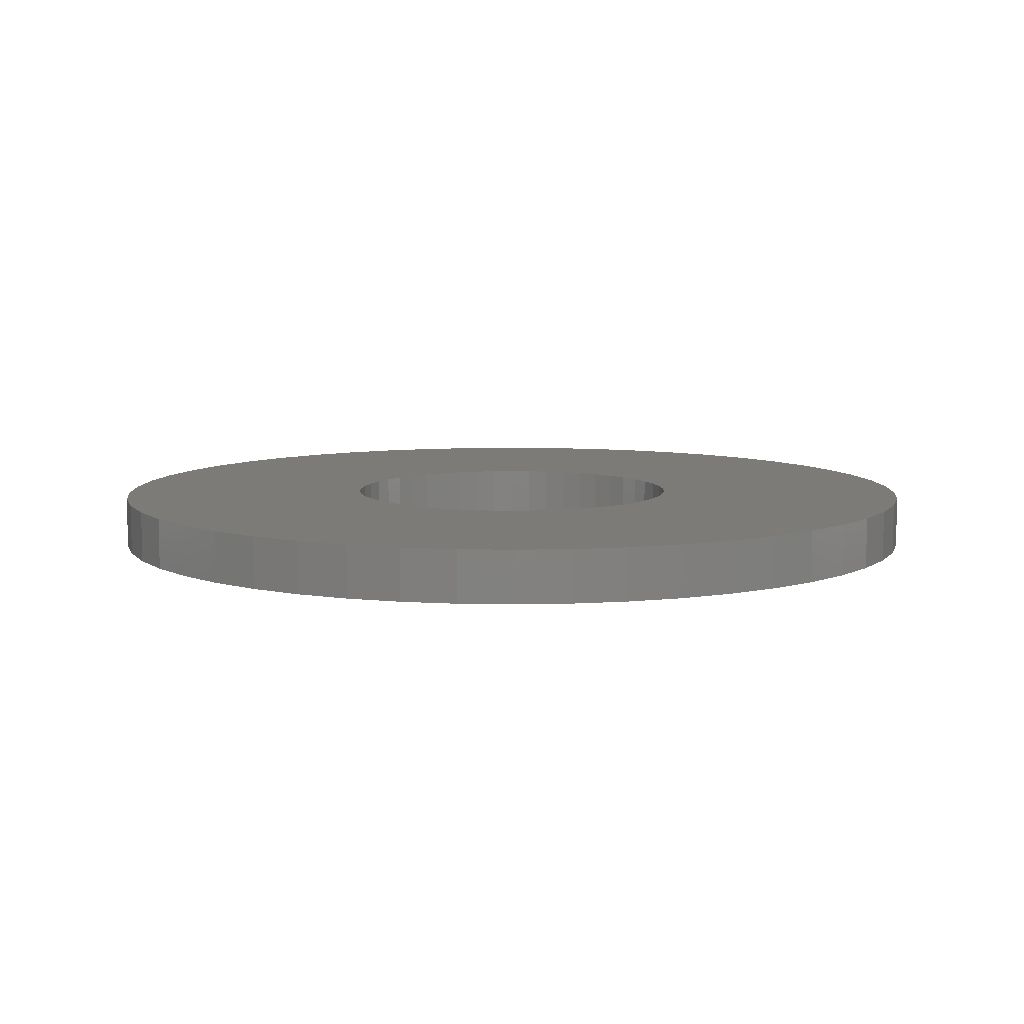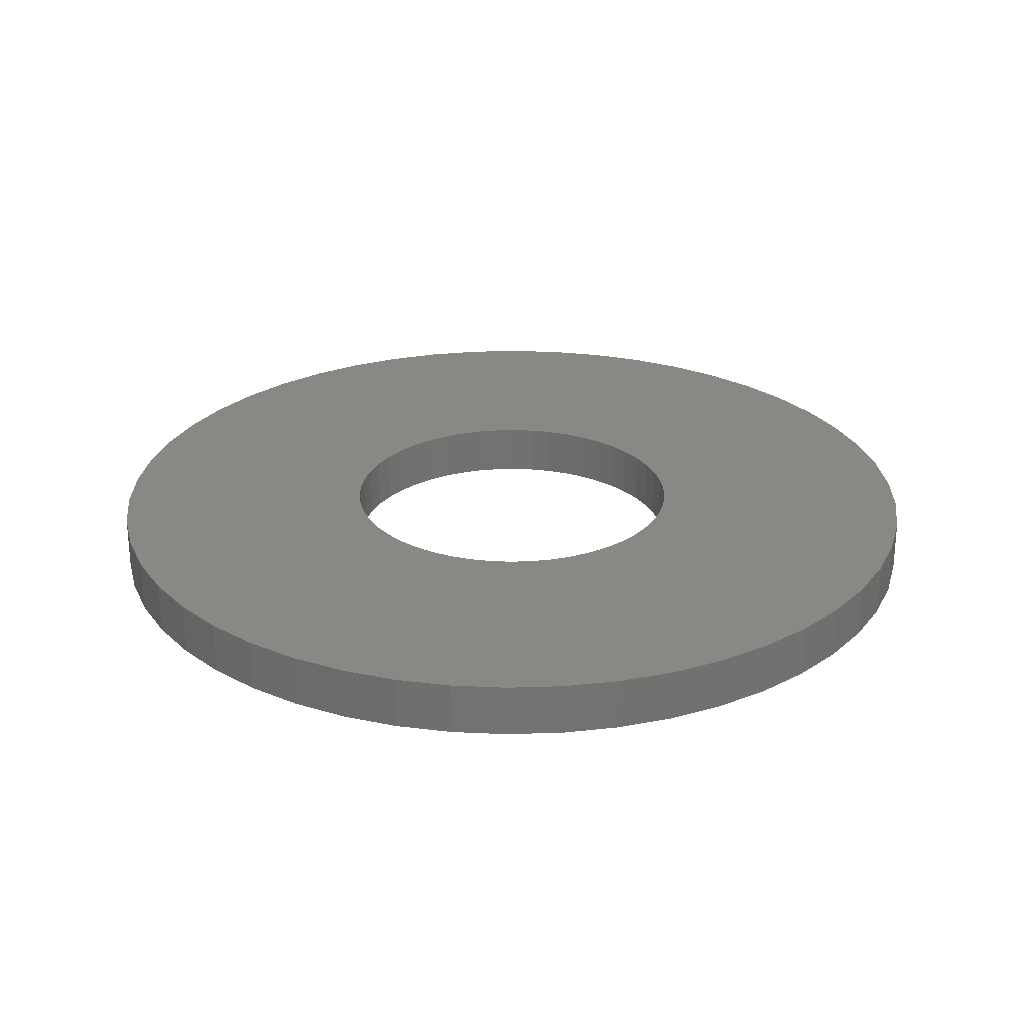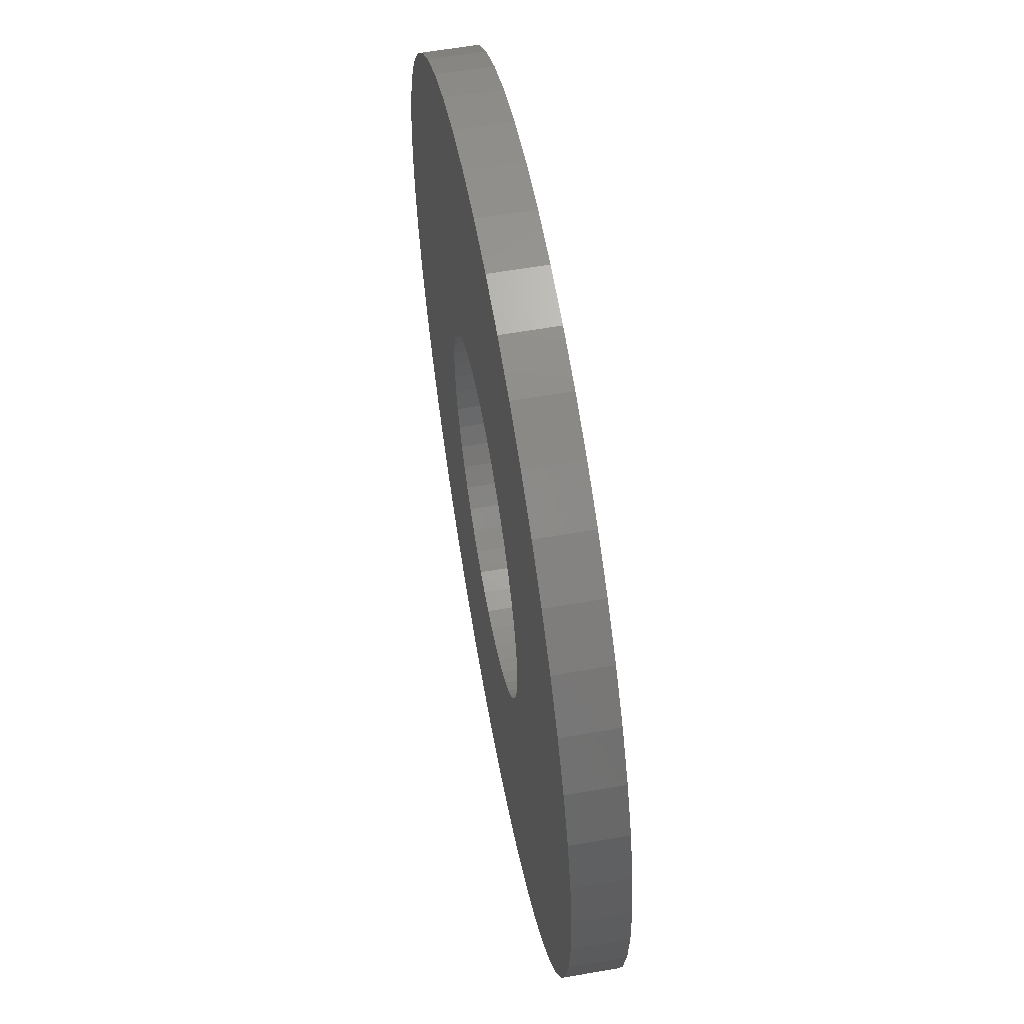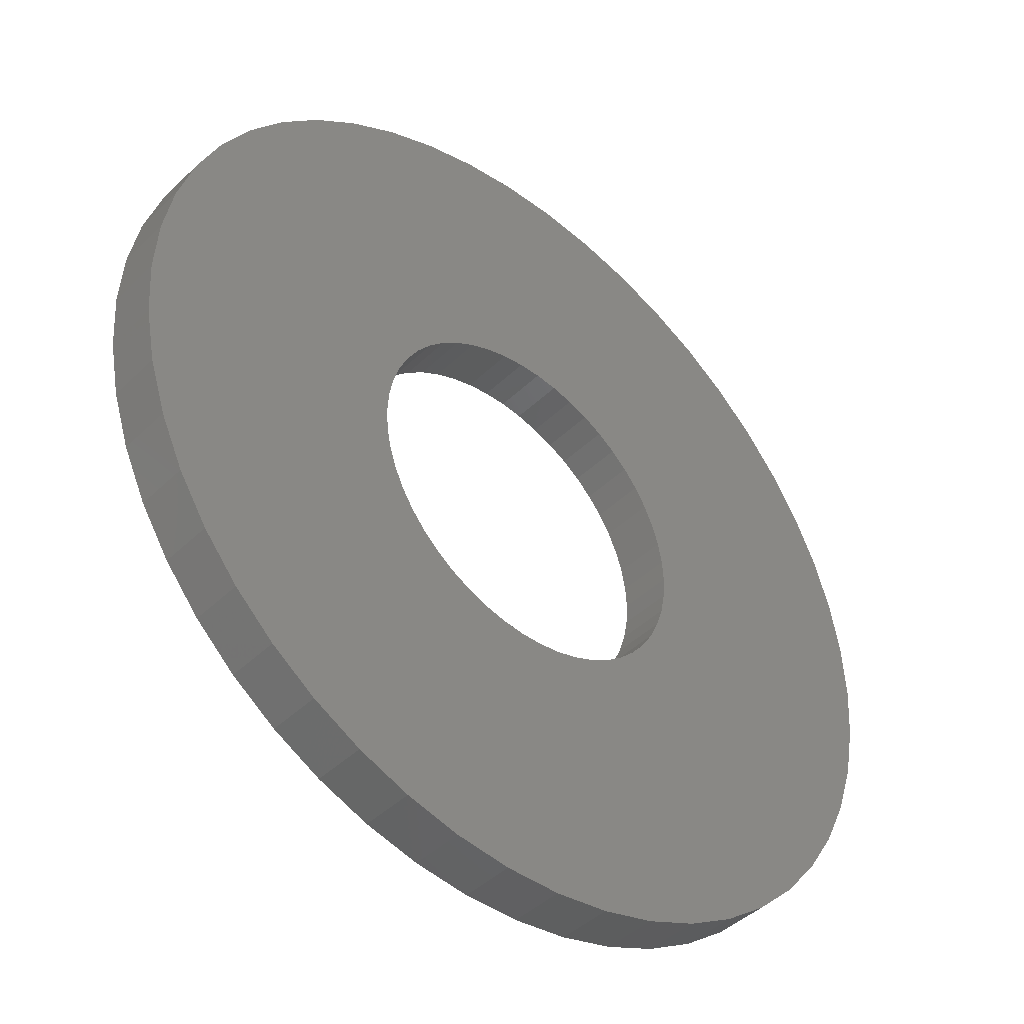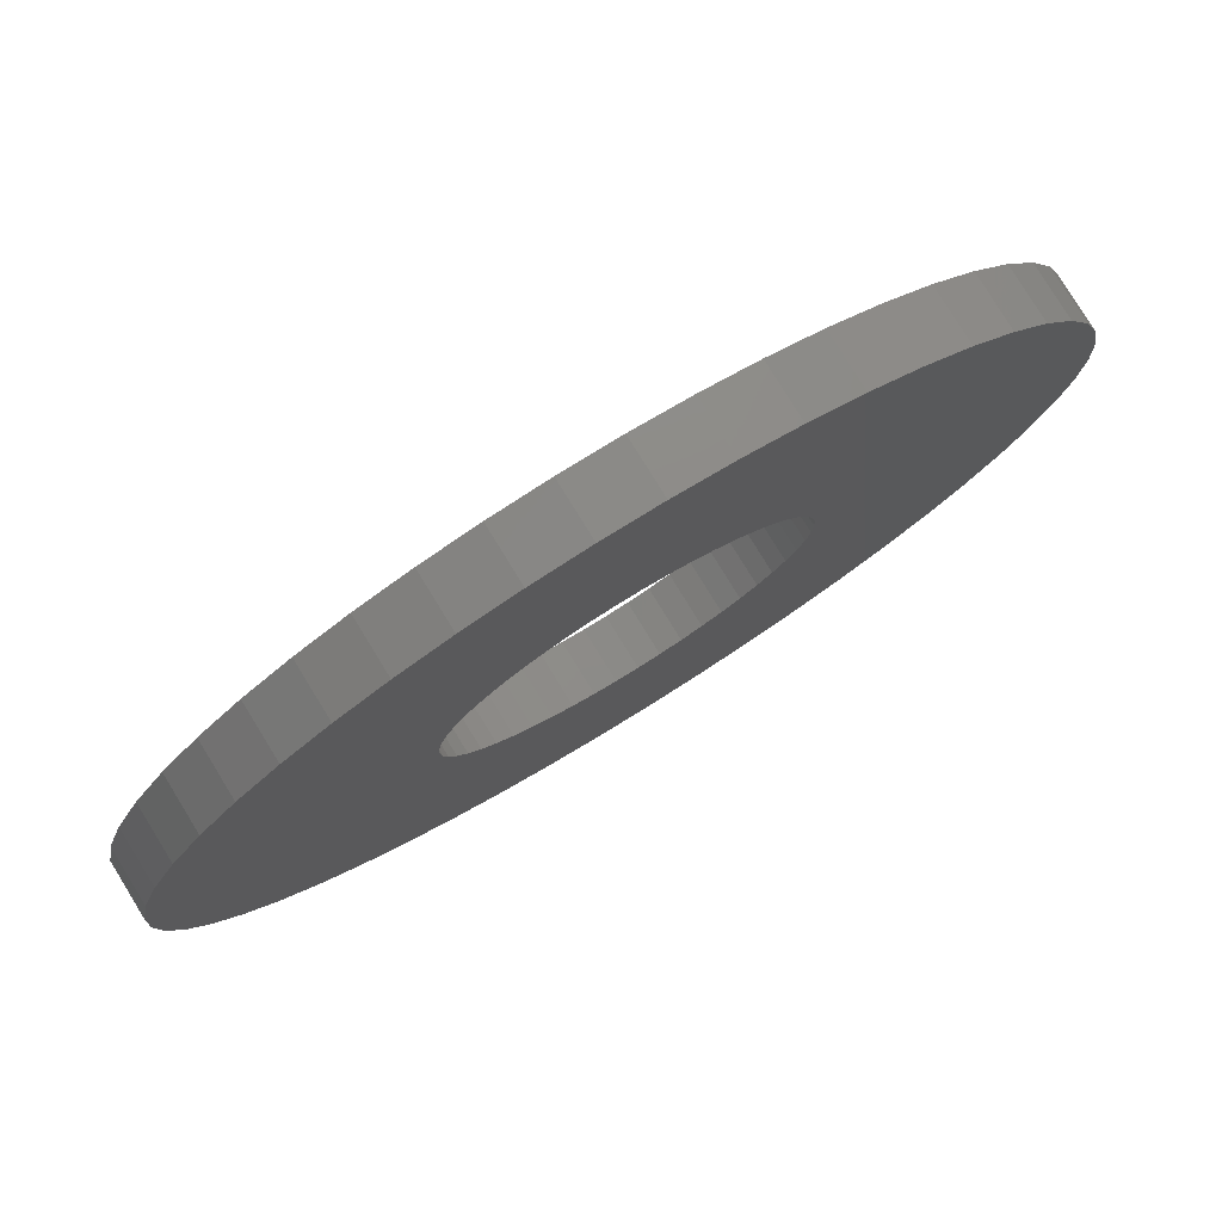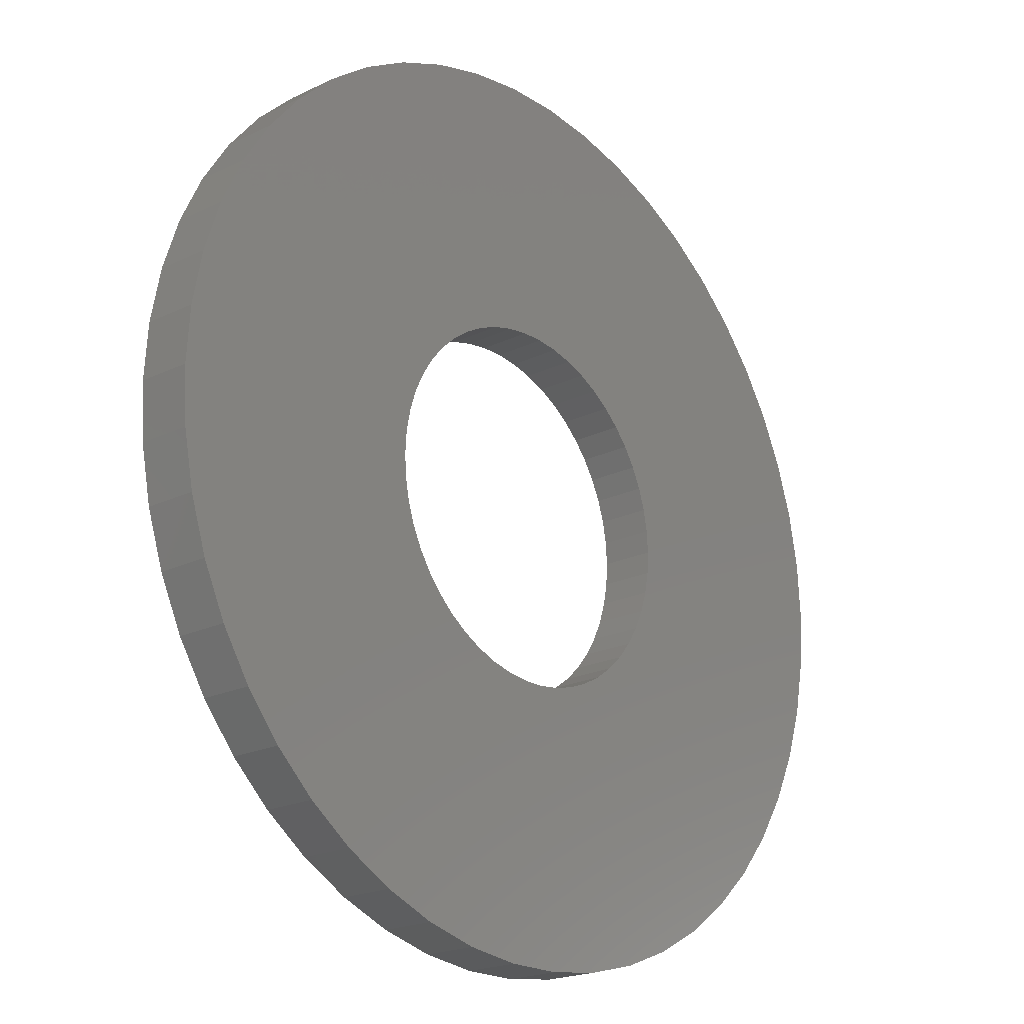
<metadata>
{"format":"stl","ext":"stl","renderer":"f3d","projection":"perspective","resolution":1024,"background":"white","views":[{"elev":8.1,"azim":82.5,"up":"+Z"},{"elev":26.1,"azim":-161.4,"up":"+Z"},{"elev":60.3,"azim":-100.1,"up":"+Y"},{"elev":-43.3,"azim":-41.5,"up":"+Y"},{"elev":79.4,"azim":148.4,"up":"+Y"},{"elev":-20.6,"azim":131.2,"up":"+Y"}]}
</metadata>
<code>
# stl→obj: 200 verts, 400 faces
v 25 0 1.5
v 24.8 3.133 -1.5
v 24.8 3.133 1.5
v 25 0 -1.5
v -25 0 -1.5
v -24.8 3.133 1.5
v -24.8 3.133 -1.5
v -25 0 1.5
v 1.57 24.95 -1.5
v -1.57 24.95 1.5
v 1.57 24.95 1.5
v -1.57 24.95 -1.5
v -1.57 -24.95 -1.5
v 1.57 -24.95 1.5
v -1.57 -24.95 1.5
v 1.57 -24.95 -1.5
v 18.22 17.11 -1.5
v 15.94 19.26 1.5
v 18.22 17.11 1.5
v 15.94 19.26 -1.5
v -15.94 19.26 -1.5
v -18.22 17.11 1.5
v -15.94 19.26 1.5
v -18.22 17.11 -1.5
v -7.725 23.78 -1.5
v -10.64 22.62 1.5
v -7.725 23.78 1.5
v -10.64 22.62 -1.5
v 23.24 9.203 1.5
v 21.91 12.04 -1.5
v 21.91 12.04 1.5
v 23.24 9.203 -1.5
v 24.21 6.217 -1.5
v 24.21 6.217 1.5
v 20.23 14.69 -1.5
v 20.23 14.69 1.5
v 10.64 22.62 -1.5
v 7.725 23.78 1.5
v 10.64 22.62 1.5
v 7.725 23.78 -1.5
v 4.685 24.56 1.5
v 4.685 24.56 -1.5
v 13.4 21.11 -1.5
v 13.4 21.11 1.5
v -23.24 9.203 -1.5
v -21.91 12.04 1.5
v -21.91 12.04 -1.5
v -23.24 9.203 1.5
v -20.23 14.69 -1.5
v -20.23 14.69 1.5
v -24.21 6.217 -1.5
v -24.21 6.217 1.5
v -4.685 24.56 1.5
v -4.685 24.56 -1.5
v 4.685 -24.56 1.5
v 4.685 -24.56 -1.5
v 10 0 1.5
v 9.921 1.253 1.5
v 24.8 -3.133 1.5
v 9.686 2.487 1.5
v 9.921 -1.253 1.5
v 9.298 3.681 1.5
v 24.21 -6.217 1.5
v 8.763 4.818 1.5
v 9.686 -2.487 1.5
v 8.09 5.878 1.5
v 23.24 -9.203 1.5
v 7.29 6.845 1.5
v 9.298 -3.681 1.5
v 6.374 7.705 1.5
v 21.91 -12.04 1.5
v 5.358 8.443 1.5
v 8.763 -4.818 1.5
v 20.23 -14.69 1.5
v 4.258 9.048 1.5
v 3.09 9.511 1.5
v 1.874 9.823 1.5
v 0.6279 9.98 1.5
v -0.6279 9.98 1.5
v -1.874 9.823 1.5
v -3.09 9.511 1.5
v -4.258 9.048 1.5
v -5.358 8.443 1.5
v -13.4 21.11 1.5
v -6.374 7.705 1.5
v -7.29 6.845 1.5
v -8.09 5.878 1.5
v -8.763 4.818 1.5
v 8.09 -5.878 1.5
v 18.22 -17.11 1.5
v 7.29 -6.845 1.5
v 15.94 -19.26 1.5
v 6.374 -7.705 1.5
v 13.4 -21.11 1.5
v 5.358 -8.443 1.5
v 10.64 -22.62 1.5
v 4.258 -9.048 1.5
v 7.725 -23.78 1.5
v 3.09 -9.511 1.5
v 1.874 -9.823 1.5
v 0.6279 -9.98 1.5
v -0.6279 -9.98 1.5
v -1.874 -9.823 1.5
v -4.685 -24.56 1.5
v -3.09 -9.511 1.5
v -7.725 -23.78 1.5
v -4.258 -9.048 1.5
v -10.64 -22.62 1.5
v -5.358 -8.443 1.5
v -13.4 -21.11 1.5
v -6.374 -7.705 1.5
v -15.94 -19.26 1.5
v -7.29 -6.845 1.5
v -18.22 -17.11 1.5
v -8.09 -5.878 1.5
v -20.23 -14.69 1.5
v -8.763 -4.818 1.5
v -21.91 -12.04 1.5
v -9.298 -3.681 1.5
v -23.24 -9.203 1.5
v -9.686 -2.487 1.5
v -24.21 -6.217 1.5
v -9.921 -1.253 1.5
v -24.8 -3.133 1.5
v -10 0 1.5
v -9.298 3.681 1.5
v -9.686 2.487 1.5
v -9.921 1.253 1.5
v -13.4 21.11 -1.5
v 24.8 -3.133 -1.5
v 24.21 -6.217 -1.5
v -21.91 -12.04 -1.5
v -23.24 -9.203 -1.5
v 10 0 -1.5
v 9.921 -1.253 -1.5
v 9.686 -2.487 -1.5
v 23.24 -9.203 -1.5
v 9.921 1.253 -1.5
v 9.298 -3.681 -1.5
v 21.91 -12.04 -1.5
v 8.763 -4.818 -1.5
v 20.23 -14.69 -1.5
v 9.686 2.487 -1.5
v 8.09 -5.878 -1.5
v 18.22 -17.11 -1.5
v 7.29 -6.845 -1.5
v 15.94 -19.26 -1.5
v 9.298 3.681 -1.5
v 6.374 -7.705 -1.5
v 13.4 -21.11 -1.5
v 5.358 -8.443 -1.5
v 10.64 -22.62 -1.5
v 8.763 4.818 -1.5
v 4.258 -9.048 -1.5
v 7.725 -23.78 -1.5
v 3.09 -9.511 -1.5
v 1.874 -9.823 -1.5
v 0.6279 -9.98 -1.5
v -0.6279 -9.98 -1.5
v -1.874 -9.823 -1.5
v -4.685 -24.56 -1.5
v -3.09 -9.511 -1.5
v -7.725 -23.78 -1.5
v -4.258 -9.048 -1.5
v -10.64 -22.62 -1.5
v -5.358 -8.443 -1.5
v -13.4 -21.11 -1.5
v -6.374 -7.705 -1.5
v -15.94 -19.26 -1.5
v -7.29 -6.845 -1.5
v -18.22 -17.11 -1.5
v -8.09 -5.878 -1.5
v -20.23 -14.69 -1.5
v -8.763 -4.818 -1.5
v 8.09 5.878 -1.5
v 7.29 6.845 -1.5
v 6.374 7.705 -1.5
v 5.358 8.443 -1.5
v 4.258 9.048 -1.5
v 3.09 9.511 -1.5
v 1.874 9.823 -1.5
v 0.6279 9.98 -1.5
v -0.6279 9.98 -1.5
v -1.874 9.823 -1.5
v -3.09 9.511 -1.5
v -4.258 9.048 -1.5
v -5.358 8.443 -1.5
v -6.374 7.705 -1.5
v -7.29 6.845 -1.5
v -8.09 5.878 -1.5
v -8.763 4.818 -1.5
v -9.298 3.681 -1.5
v -9.686 2.487 -1.5
v -9.921 1.253 -1.5
v -10 0 -1.5
v -9.298 -3.681 -1.5
v -9.686 -2.487 -1.5
v -24.21 -6.217 -1.5
v -9.921 -1.253 -1.5
v -24.8 -3.133 -1.5
f 1 2 3
f 2 1 4
f 5 6 7
f 6 5 8
f 9 10 11
f 10 9 12
f 13 14 15
f 14 13 16
f 17 18 19
f 18 17 20
f 21 22 23
f 22 21 24
f 25 26 27
f 26 25 28
f 29 30 31
f 30 29 32
f 3 33 34
f 33 3 2
f 31 35 36
f 35 31 30
f 37 38 39
f 38 37 40
f 40 41 38
f 41 40 42
f 43 39 44
f 39 43 37
f 45 46 47
f 46 45 48
f 49 22 24
f 22 49 50
f 51 48 45
f 48 51 52
f 12 53 10
f 53 12 54
f 16 55 14
f 55 16 56
f 34 32 29
f 32 34 33
f 36 17 19
f 17 36 35
f 42 11 41
f 11 42 9
f 20 44 18
f 44 20 43
f 47 50 49
f 50 47 46
f 7 52 51
f 52 7 6
f 57 1 3
f 58 3 34
f 1 57 59
f 60 34 29
f 61 59 57
f 62 29 31
f 59 61 63
f 64 31 36
f 65 63 61
f 66 36 19
f 63 65 67
f 68 19 18
f 69 67 65
f 70 18 44
f 67 69 71
f 72 44 39
f 73 71 69
f 71 73 74
f 3 58 57
f 34 60 58
f 29 62 60
f 31 64 62
f 36 66 64
f 75 39 38
f 19 68 66
f 18 70 68
f 44 72 70
f 76 38 41
f 39 75 72
f 38 76 75
f 41 77 76
f 11 77 41
f 11 78 77
f 11 79 78
f 10 79 11
f 10 80 79
f 53 80 10
f 80 53 81
f 27 81 53
f 81 27 82
f 26 82 27
f 82 26 83
f 84 83 26
f 83 84 85
f 23 85 84
f 85 23 86
f 22 86 23
f 86 22 87
f 87 50 88
f 50 87 22
f 89 74 73
f 74 89 90
f 91 90 89
f 90 91 92
f 93 92 91
f 92 93 94
f 95 94 93
f 94 95 96
f 97 96 95
f 96 97 98
f 99 98 97
f 98 99 55
f 100 55 99
f 100 14 55
f 101 14 100
f 102 14 101
f 102 15 14
f 103 15 102
f 104 103 105
f 106 105 107
f 103 104 15
f 108 107 109
f 110 109 111
f 112 111 113
f 105 106 104
f 114 113 115
f 116 115 117
f 118 117 119
f 120 119 121
f 122 121 123
f 107 108 106
f 124 123 125
f 46 88 50
f 88 46 126
f 109 110 108
f 48 126 46
f 111 112 110
f 126 48 127
f 113 114 112
f 52 127 48
f 115 116 114
f 127 52 128
f 117 118 116
f 6 128 52
f 119 120 118
f 128 6 125
f 121 122 120
f 8 125 6
f 123 124 122
f 125 8 124
f 28 84 26
f 84 28 129
f 129 23 84
f 23 129 21
f 54 27 53
f 27 54 25
f 59 4 1
f 4 59 130
f 63 130 59
f 130 63 131
f 132 120 133
f 120 132 118
f 134 4 130
f 135 130 131
f 4 134 2
f 136 131 137
f 138 2 134
f 139 137 140
f 2 138 33
f 141 140 142
f 143 33 138
f 144 142 145
f 33 143 32
f 146 145 147
f 148 32 143
f 149 147 150
f 32 148 30
f 151 150 152
f 153 30 148
f 30 153 35
f 130 135 134
f 131 136 135
f 137 139 136
f 140 141 139
f 142 144 141
f 154 152 155
f 145 146 144
f 147 149 146
f 150 151 149
f 156 155 56
f 152 154 151
f 155 156 154
f 56 157 156
f 16 157 56
f 16 158 157
f 16 159 158
f 13 159 16
f 13 160 159
f 161 160 13
f 160 161 162
f 163 162 161
f 162 163 164
f 165 164 163
f 164 165 166
f 167 166 165
f 166 167 168
f 169 168 167
f 168 169 170
f 171 170 169
f 170 171 172
f 172 173 174
f 173 172 171
f 175 35 153
f 35 175 17
f 176 17 175
f 17 176 20
f 177 20 176
f 20 177 43
f 178 43 177
f 43 178 37
f 179 37 178
f 37 179 40
f 180 40 179
f 40 180 42
f 181 42 180
f 181 9 42
f 182 9 181
f 183 9 182
f 183 12 9
f 184 12 183
f 54 184 185
f 25 185 186
f 184 54 12
f 28 186 187
f 129 187 188
f 21 188 189
f 185 25 54
f 24 189 190
f 49 190 191
f 47 191 192
f 45 192 193
f 51 193 194
f 186 28 25
f 7 194 195
f 132 174 173
f 174 132 196
f 187 129 28
f 133 196 132
f 188 21 129
f 196 133 197
f 189 24 21
f 198 197 133
f 190 49 24
f 197 198 199
f 191 47 49
f 200 199 198
f 192 45 47
f 199 200 195
f 193 51 45
f 5 195 200
f 194 7 51
f 195 5 7
f 152 94 96
f 94 152 150
f 71 137 67
f 137 71 140
f 133 122 198
f 122 133 120
f 147 90 92
f 90 147 145
f 155 96 98
f 96 155 152
f 56 98 55
f 98 56 155
f 74 140 71
f 140 74 142
f 90 142 74
f 142 90 145
f 67 131 63
f 131 67 137
f 161 15 104
f 15 161 13
f 165 106 108
f 106 165 163
f 163 104 106
f 104 163 161
f 171 116 173
f 116 171 114
f 171 112 114
f 112 171 169
f 198 124 200
f 124 198 122
f 200 8 5
f 8 200 124
f 150 92 94
f 92 150 147
f 173 118 132
f 118 173 116
f 167 108 110
f 108 167 165
f 169 110 112
f 110 169 167
f 134 58 138
f 58 134 57
f 125 194 128
f 194 125 195
f 183 78 79
f 78 183 182
f 158 102 101
f 102 158 159
f 177 68 70
f 68 177 176
f 189 85 86
f 85 189 188
f 186 81 82
f 81 186 185
f 148 64 153
f 64 148 62
f 153 66 175
f 66 153 64
f 180 75 76
f 75 180 179
f 181 76 77
f 76 181 180
f 179 72 75
f 72 179 178
f 126 191 88
f 191 126 192
f 87 189 86
f 189 87 190
f 127 192 126
f 192 127 193
f 187 82 83
f 82 187 186
f 184 79 80
f 79 184 183
f 157 101 100
f 101 157 158
f 143 62 148
f 62 143 60
f 138 60 143
f 60 138 58
f 175 68 176
f 68 175 66
f 182 77 78
f 77 182 181
f 178 70 72
f 70 178 177
f 88 190 87
f 190 88 191
f 128 193 127
f 193 128 194
f 188 83 85
f 83 188 187
f 185 80 81
f 80 185 184
f 151 97 95
f 97 151 154
f 146 89 144
f 89 146 91
f 139 65 136
f 65 139 69
f 136 61 135
f 61 136 65
f 168 113 111
f 113 168 170
f 117 196 119
f 196 117 174
f 113 172 115
f 172 113 170
f 144 73 141
f 73 144 89
f 135 57 134
f 57 135 61
f 119 197 121
f 197 119 196
f 154 99 97
f 99 154 156
f 156 100 99
f 100 156 157
f 146 93 91
f 93 146 149
f 149 95 93
f 95 149 151
f 141 69 139
f 69 141 73
f 162 107 105
f 107 162 164
f 160 105 103
f 105 160 162
f 115 174 117
f 174 115 172
f 121 199 123
f 199 121 197
f 123 195 125
f 195 123 199
f 164 109 107
f 109 164 166
f 159 103 102
f 103 159 160
f 166 111 109
f 111 166 168

</code>
